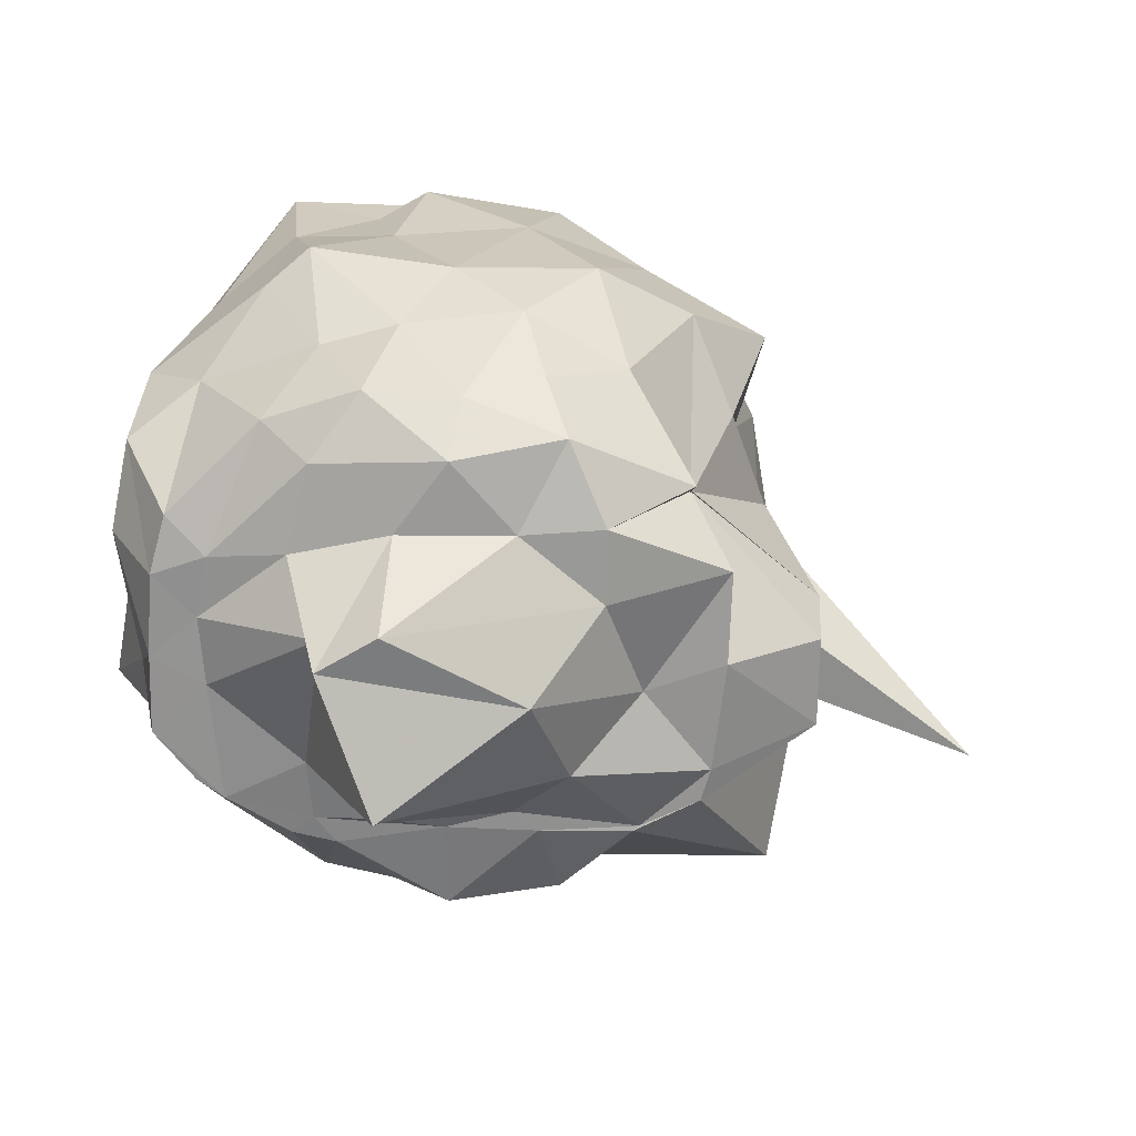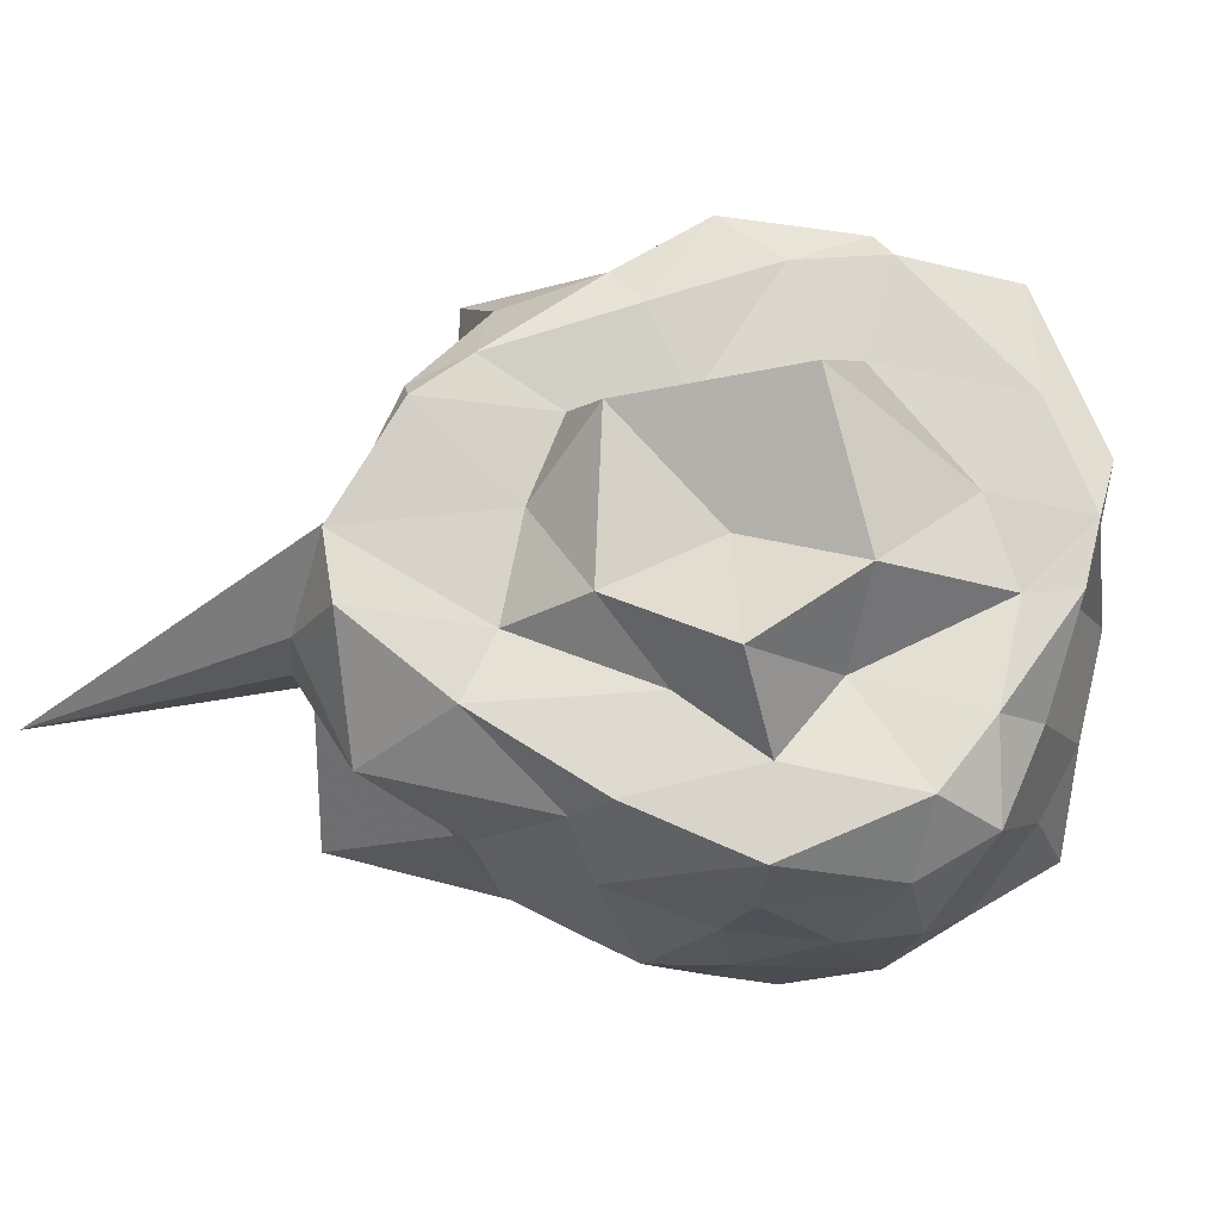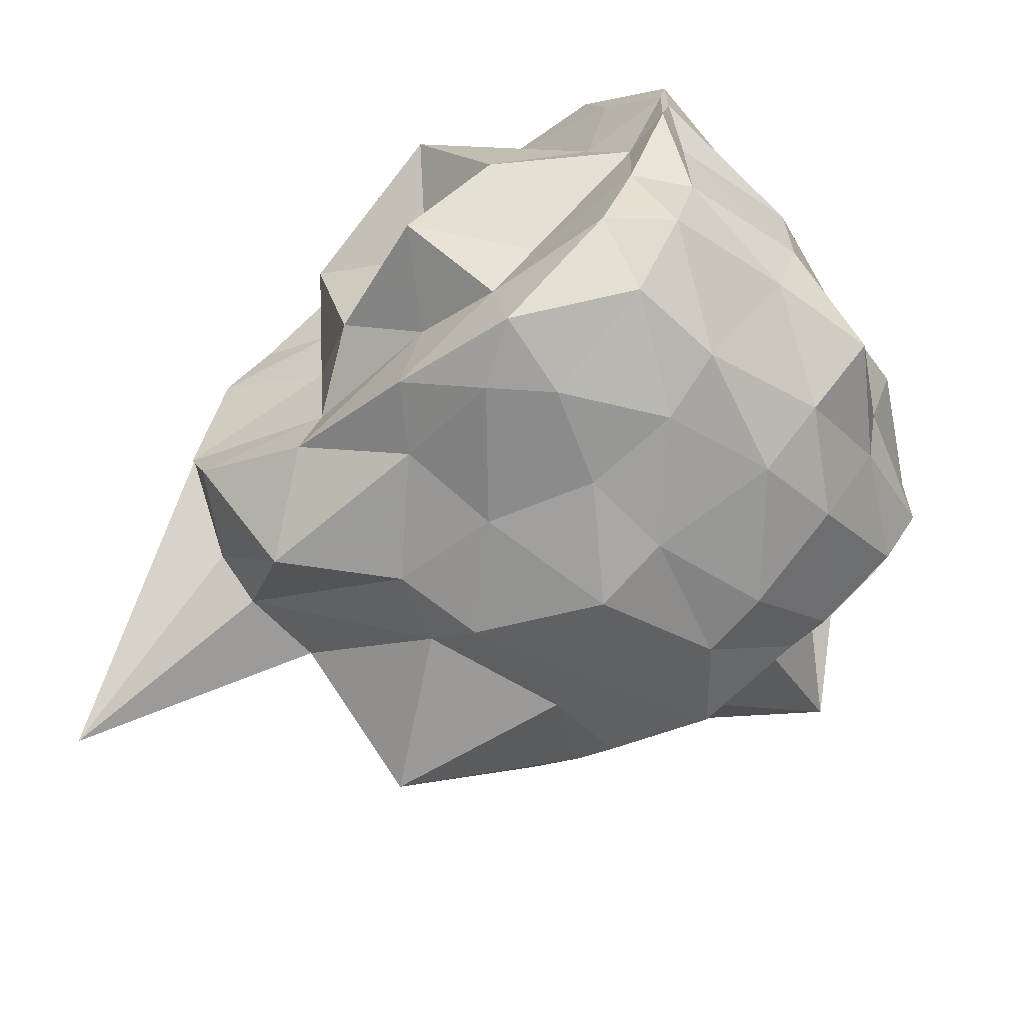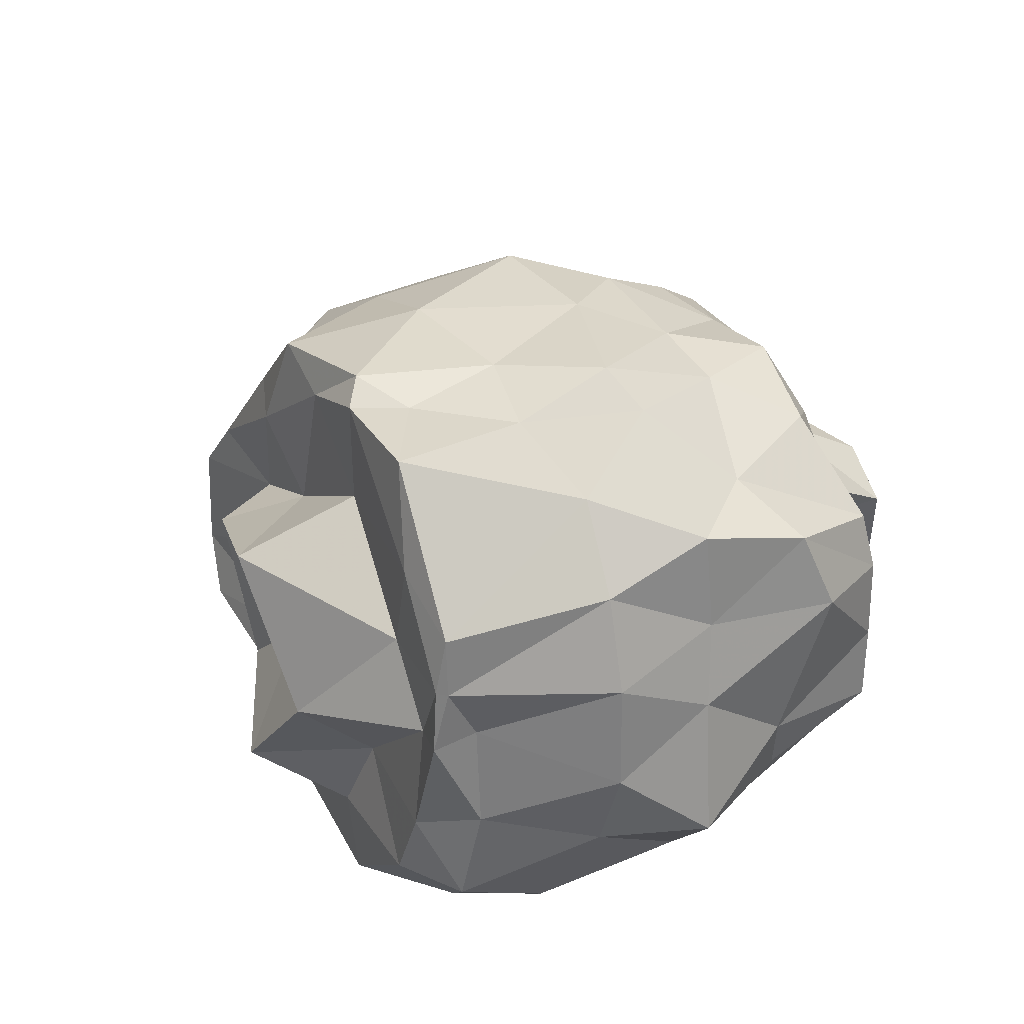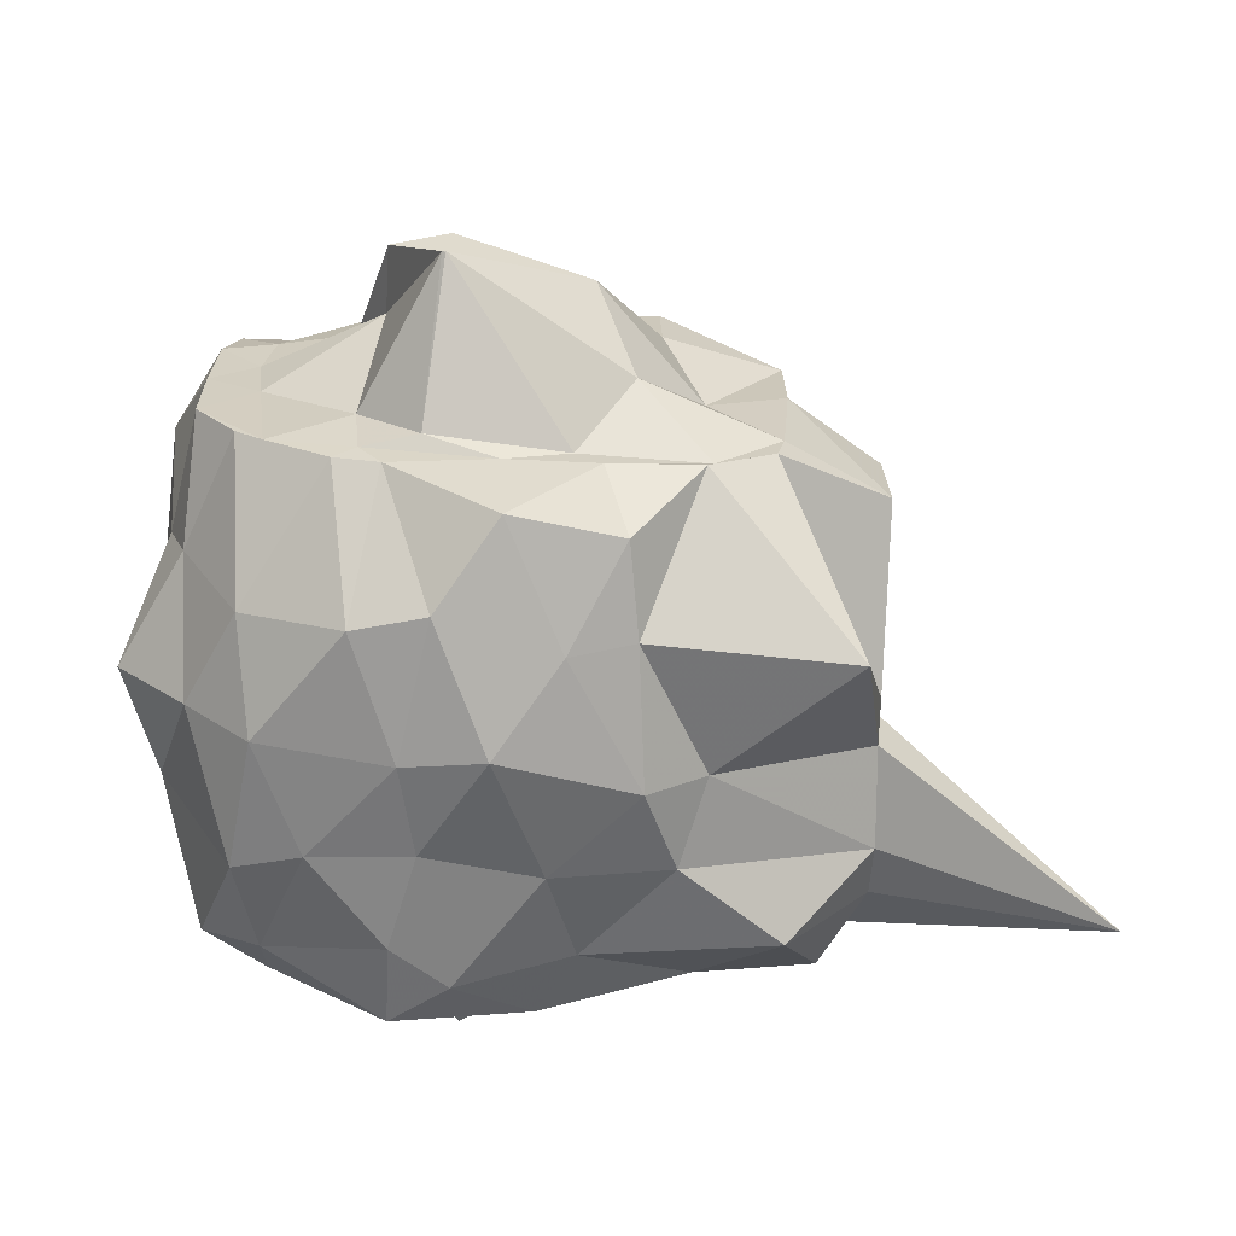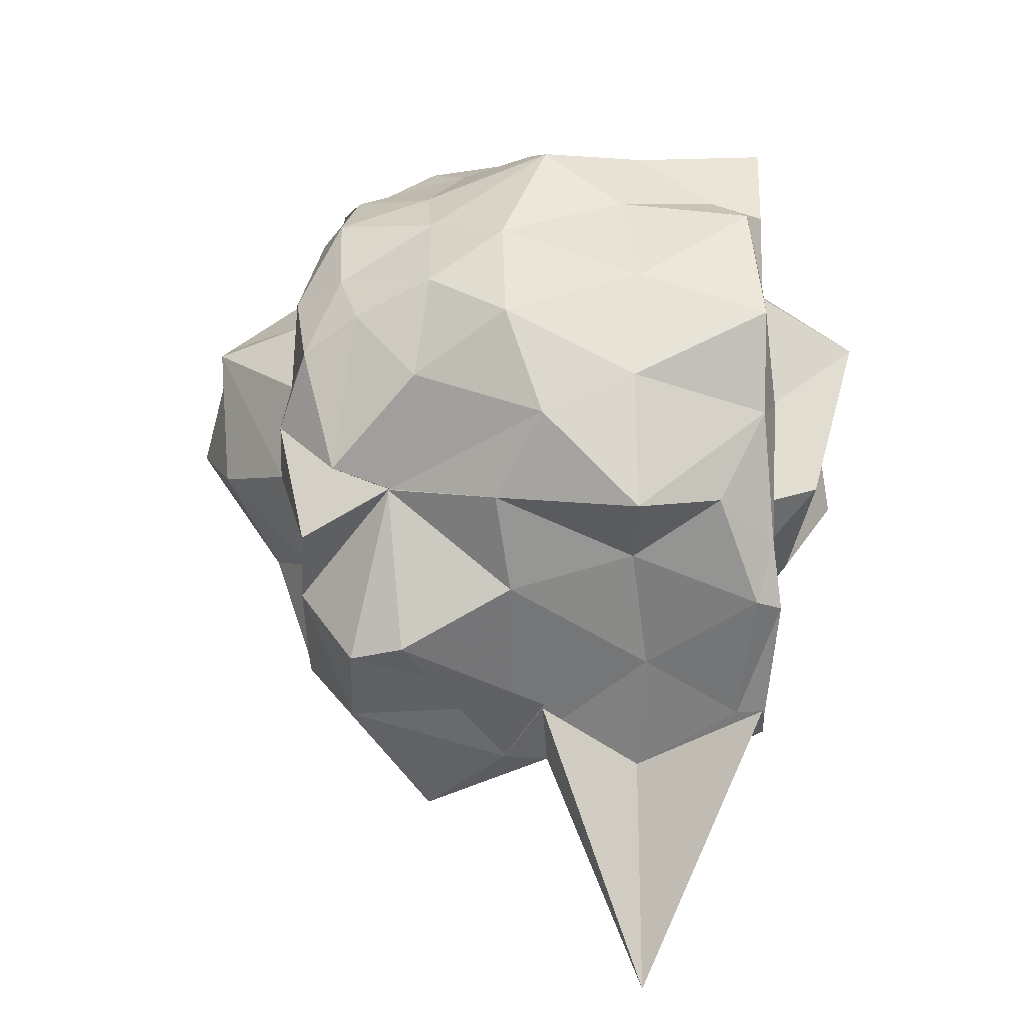
<metadata>
{"format":"obj","ext":"obj","renderer":"f3d","projection":"perspective","resolution":1024,"background":"white","views":[{"elev":-66.3,"azim":177.8,"up":"+Z"},{"elev":72.5,"azim":14.2,"up":"+Z"},{"elev":-62.5,"azim":35.1,"up":"+Y"},{"elev":31.2,"azim":62.9,"up":"+Y"},{"elev":-65.0,"azim":177.6,"up":"+Y"},{"elev":44.7,"azim":-87.9,"up":"+Y"}]}
</metadata>
<code>
v -2.419 -0.3593 0.2505
v -2.639 -0.3158 -1.768
v -1.507 -0.2507 0.03114
v -1.484 -0.06493 0.1347
v -1.486 0.1279 0.1388
v -1.812 0.5711 0.1292
v -2.098 0.5702 -0.03935
v -2.249 0.6373 0.06985
v -2.681 0.5663 0.1243
v -2.919 0.3294 0.1276
v -3.213 0.202 -0.01983
v -3.368 -0.1214 0.1184
v -3.462 -0.5757 0.07859
v -3.464 -0.565 0.1661
v -3.508 -0.8193 -0.09101
v -3.246 -1.134 -0.09095
v -2.658 -1.128 -0.03067
v -2.303 -1.207 0.04504
v -2.126 -1.225 -0.08729
v -1.753 -1.089 0.001307
v -1.56 -0.9114 0.06235
v -1.506 -0.5922 0.01899
v -1.369 -0.1553 -0.3973
v -1.445 0.1439 -0.3908
v -1.627 0.3938 -0.4055
v -1.852 0.576 -0.2936
v -2.164 0.6128 -0.3623
v -2.584 0.6377 -0.2998
v -2.956 0.519 -0.3144
v -3.353 0.3006 -0.294
v -3.271 -0.01197 -0.2999
v -3.391 -0.4075 -0.2407
v -3.503 -0.8219 -0.2562
v -4.172 -1.216 -0.2245
v -3.508 -0.8751 -0.2685
v -2.926 -1.189 -0.357
v -2.562 -1.224 -0.3341
v -2.206 -1.246 -0.4008
v -1.891 -1.211 -0.3657
v -1.679 -1.147 -0.2873
v -1.433 -0.7532 -0.3679
v -1.366 -0.5009 -0.3999
v -1.435 -0.05316 -0.7518
v -1.451 0.2612 -0.7293
v -1.801 0.5436 -0.6969
v -1.928 0.6479 -0.6334
v -2.369 0.6439 -0.7712
v -2.798 0.648 -0.7434
v -3.099 0.4727 -0.6132
v -3.228 0.2021 -0.7613
v -3.35 -0.1086 -0.7072
v -3.494 -0.8137 -0.7156
v -3.473 -0.5713 -0.5915
v -3.498 -0.8136 -0.5735
v -3.002 -1.127 -0.6238
v -2.821 -1.26 -0.6251
v -2.402 -1.33 -0.7427
v -2.151 -1.28 -0.6928
v -1.743 -1.185 -0.7039
v -1.539 -0.9762 -0.7056
v -1.319 -0.7606 -0.707
v -1.383 -0.3161 -0.7206
v -1.429 0.1764 -1.074
v -1.631 0.3192 -0.9445
v -1.992 0.4829 -1.056
v -2.222 0.5452 -1.026
v -2.585 0.5961 -1.009
v -2.895 0.439 -1.044
v -3.088 0.0922 -1.127
v -3.096 0.09562 -1.13
v -3.502 -0.2558 -1.068
v -3.454 -0.5738 -0.5867
v -3.495 -0.8101 -0.7231
v -3.409 -1.192 -1.006
v -2.789 -1.186 -1.045
v -2.594 -1.243 -1.021
v -2.234 -1.246 -1.127
v -2.011 -1.232 -1.07
v -1.695 -1.043 -1.025
v -1.513 -0.7462 -1.071
v -1.451 -0.5543 -1.042
v -1.395 -0.07403 -1.177
v -1.583 0.08104 -1.411
v -1.847 0.3446 -1.32
v -2.135 0.4587 -1.354
v -2.419 0.4397 -1.332
v -2.651 0.4807 -1.257
v -3.093 0.1866 -1.314
v -3.089 0.09611 -1.127
v -3.09 0.09423 -1.127
v -3.494 -0.3155 -1.242
v -3.502 -0.594 -1.249
v -3.154 -0.7645 -1.438
v -2.959 -0.8745 -1.44
v -2.752 -1.135 -1.325
v -2.415 -1.163 -1.395
v -2.08 -0.9447 -1.439
v -1.942 -0.9168 -1.437
v -1.664 -0.7516 -1.436
v -1.536 -0.598 -1.438
v -1.534 -0.3518 -1.438
v -1.542 -0.09422 -1.438
v -1.492 -0.2585 0.1815
v -1.492 -0.04986 0.1715
v -1.707 0.2502 0.1661
v -2.179 0.5722 0.126
v -2.457 0.4845 0.1265
v -2.797 0.2508 0.1734
v -3.203 -0.003236 0.1712
v -3.34 -0.1761 0.2041
v -3.463 -0.5778 0.1743
v -3.375 -0.7787 0.188
v -2.997 -0.9444 0.1293
v -2.543 -1.102 0.1808
v -2.122 -1.174 0.1854
v -1.752 -0.8926 0.1959
v -1.641 -0.6407 0.1823
v -1.649 -0.2989 0.1456
v -1.807 -0.05064 0.1556
v -2.189 0.2504 0.1184
v -2.614 0.02689 0.1236
v -2.929 -0.09244 0.1272
v -2.968 -0.3737 0.1133
v -2.951 -0.7115 0.09373
v -2.471 -0.7859 0.1745
v -2.171 -0.9099 0.1966
v -2.044 -0.6315 0.1492
v -2.041 -0.395 0.4053
v -2.293 0.07235 0.4804
v -2.821 -0.1165 0.3457
v -2.718 -0.611 0.288
v -2.311 -0.7146 0.479
v -1.702 -0.03339 -1.438
v -1.992 0.2622 -1.438
v -2.389 0.3064 -1.496
v -2.721 0.3641 -1.435
v -2.838 0.1284 -1.52
v -3.207 -0.03162 -1.418
v -3.208 -0.3176 -1.436
v -3.179 -0.6623 -1.436
v -2.978 -0.8573 -1.437
v -2.677 -0.8851 -1.438
v -2.399 -0.883 -1.438
v -2.01 -0.8602 -1.447
v -1.747 -0.8089 -1.438
v -1.698 -0.4383 -1.438
v -1.674 -0.2247 -1.435
v -1.935 -0.004469 -1.468
v -2.236 0.08255 -1.504
v -2.587 0.09628 -1.509
v -2.843 -0.09978 -1.532
v -2.967 -0.4113 -1.438
v -2.764 -0.6187 -1.588
v -2.596 -0.8232 -1.438
v -2.181 -0.8373 -1.484
v -1.989 -0.6664 -1.468
v -2.036 -0.204 -1.607
v -2.041 -0.2073 -1.814
v -2.219 -0.08873 -1.821
v -2.64 -0.315 -1.767
v -2.227 -0.6047 -1.927
v -2.216 -0.6135 -1.929
f 3 23 4
f 4 23 24
f 4 24 5
f 5 24 25
f 5 25 6
f 6 25 26
f 6 26 7
f 7 26 27
f 7 27 8
f 8 27 28
f 8 28 9
f 9 28 29
f 9 29 10
f 10 29 30
f 10 30 11
f 11 30 31
f 11 31 12
f 12 31 32
f 12 32 13
f 13 32 33
f 13 33 14
f 14 33 34
f 14 34 15
f 15 34 35
f 15 35 16
f 16 35 36
f 16 36 17
f 17 36 37
f 17 37 18
f 18 37 38
f 18 38 19
f 19 38 39
f 19 39 20
f 20 39 40
f 20 40 21
f 21 40 41
f 21 41 22
f 22 41 42
f 22 42 3
f 3 42 23
f 23 43 24
f 24 43 44
f 24 44 25
f 25 44 45
f 25 45 26
f 26 45 46
f 26 46 27
f 27 46 47
f 27 47 28
f 28 47 48
f 28 48 29
f 29 48 49
f 29 49 30
f 30 49 50
f 30 50 31
f 31 50 51
f 31 51 32
f 32 51 52
f 32 52 33
f 33 52 53
f 33 53 34
f 34 53 54
f 34 54 35
f 35 54 55
f 35 55 36
f 36 55 56
f 36 56 37
f 37 56 57
f 37 57 38
f 38 57 58
f 38 58 39
f 39 58 59
f 39 59 40
f 40 59 60
f 40 60 41
f 41 60 61
f 41 61 42
f 42 61 62
f 42 62 23
f 23 62 43
f 43 63 44
f 44 63 64
f 44 64 45
f 45 64 65
f 45 65 46
f 46 65 66
f 46 66 47
f 47 66 67
f 47 67 48
f 48 67 68
f 48 68 49
f 49 68 69
f 49 69 50
f 50 69 70
f 50 70 51
f 51 70 71
f 51 71 52
f 52 71 72
f 52 72 53
f 53 72 73
f 53 73 54
f 54 73 74
f 54 74 55
f 55 74 75
f 55 75 56
f 56 75 76
f 56 76 57
f 57 76 77
f 57 77 58
f 58 77 78
f 58 78 59
f 59 78 79
f 59 79 60
f 60 79 80
f 60 80 61
f 61 80 81
f 61 81 62
f 62 81 82
f 62 82 43
f 43 82 63
f 63 83 64
f 64 83 84
f 64 84 65
f 65 84 85
f 65 85 66
f 66 85 86
f 66 86 67
f 67 86 87
f 67 87 68
f 68 87 88
f 68 88 69
f 69 88 89
f 69 89 70
f 70 89 90
f 70 90 71
f 71 90 91
f 71 91 72
f 72 91 92
f 72 92 73
f 73 92 93
f 73 93 74
f 74 93 94
f 74 94 75
f 75 94 95
f 75 95 76
f 76 95 96
f 76 96 77
f 77 96 97
f 77 97 78
f 78 97 98
f 78 98 79
f 79 98 99
f 79 99 80
f 80 99 100
f 80 100 81
f 81 100 101
f 81 101 82
f 82 101 102
f 82 102 63
f 63 102 83
f 103 104 118
f 104 119 118
f 104 105 119
f 105 120 119
f 105 106 120
f 106 107 120
f 107 121 120
f 107 108 121
f 108 122 121
f 108 109 122
f 109 110 122
f 110 123 122
f 110 111 123
f 111 124 123
f 111 112 124
f 112 113 124
f 113 125 124
f 113 114 125
f 114 126 125
f 114 115 126
f 115 116 126
f 116 127 126
f 116 117 127
f 117 118 127
f 117 103 118
f 118 119 128
f 119 129 128
f 119 120 129
f 120 121 129
f 121 130 129
f 121 122 130
f 122 123 130
f 123 131 130
f 123 124 131
f 124 125 131
f 125 132 131
f 125 126 132
f 126 127 132
f 127 128 132
f 127 118 128
f 133 148 134
f 134 148 149
f 134 149 135
f 135 149 150
f 135 150 136
f 136 150 137
f 137 150 151
f 137 151 138
f 138 151 152
f 138 152 139
f 139 152 140
f 140 152 153
f 140 153 141
f 141 153 154
f 141 154 142
f 142 154 143
f 143 154 155
f 143 155 144
f 144 155 156
f 144 156 145
f 145 156 146
f 146 156 157
f 146 157 147
f 147 157 148
f 147 148 133
f 148 158 149
f 149 158 159
f 149 159 150
f 150 159 151
f 151 159 160
f 151 160 152
f 152 160 153
f 153 160 161
f 153 161 154
f 154 161 155
f 155 161 162
f 155 162 156
f 156 162 157
f 157 162 158
f 157 158 148
f 3 4 103
f 103 4 104
f 4 5 104
f 104 5 105
f 5 6 105
f 105 6 106
f 6 7 106
f 7 8 106
f 106 8 107
f 8 9 107
f 107 9 108
f 9 10 108
f 108 10 109
f 10 11 109
f 11 12 109
f 109 12 110
f 12 13 110
f 110 13 111
f 13 14 111
f 111 14 112
f 14 15 112
f 15 16 112
f 112 16 113
f 16 17 113
f 113 17 114
f 17 18 114
f 114 18 115
f 18 19 115
f 19 20 115
f 115 20 116
f 20 21 116
f 116 21 117
f 21 22 117
f 117 22 103
f 22 3 103
f 83 133 84
f 84 133 134
f 84 134 85
f 85 134 135
f 85 135 86
f 86 135 136
f 86 136 87
f 87 136 88
f 88 136 137
f 88 137 89
f 89 137 138
f 89 138 90
f 90 138 139
f 90 139 91
f 91 139 92
f 92 139 140
f 92 140 93
f 93 140 141
f 93 141 94
f 94 141 142
f 94 142 95
f 95 142 96
f 96 142 143
f 96 143 97
f 97 143 144
f 97 144 98
f 98 144 145
f 98 145 99
f 99 145 100
f 100 145 146
f 100 146 101
f 101 146 147
f 101 147 102
f 102 147 133
f 102 133 83
f 128 129 1
f 129 130 1
f 130 131 1
f 131 132 1
f 132 128 1
f 159 158 2
f 160 159 2
f 161 160 2
f 162 161 2
f 158 162 2

</code>
